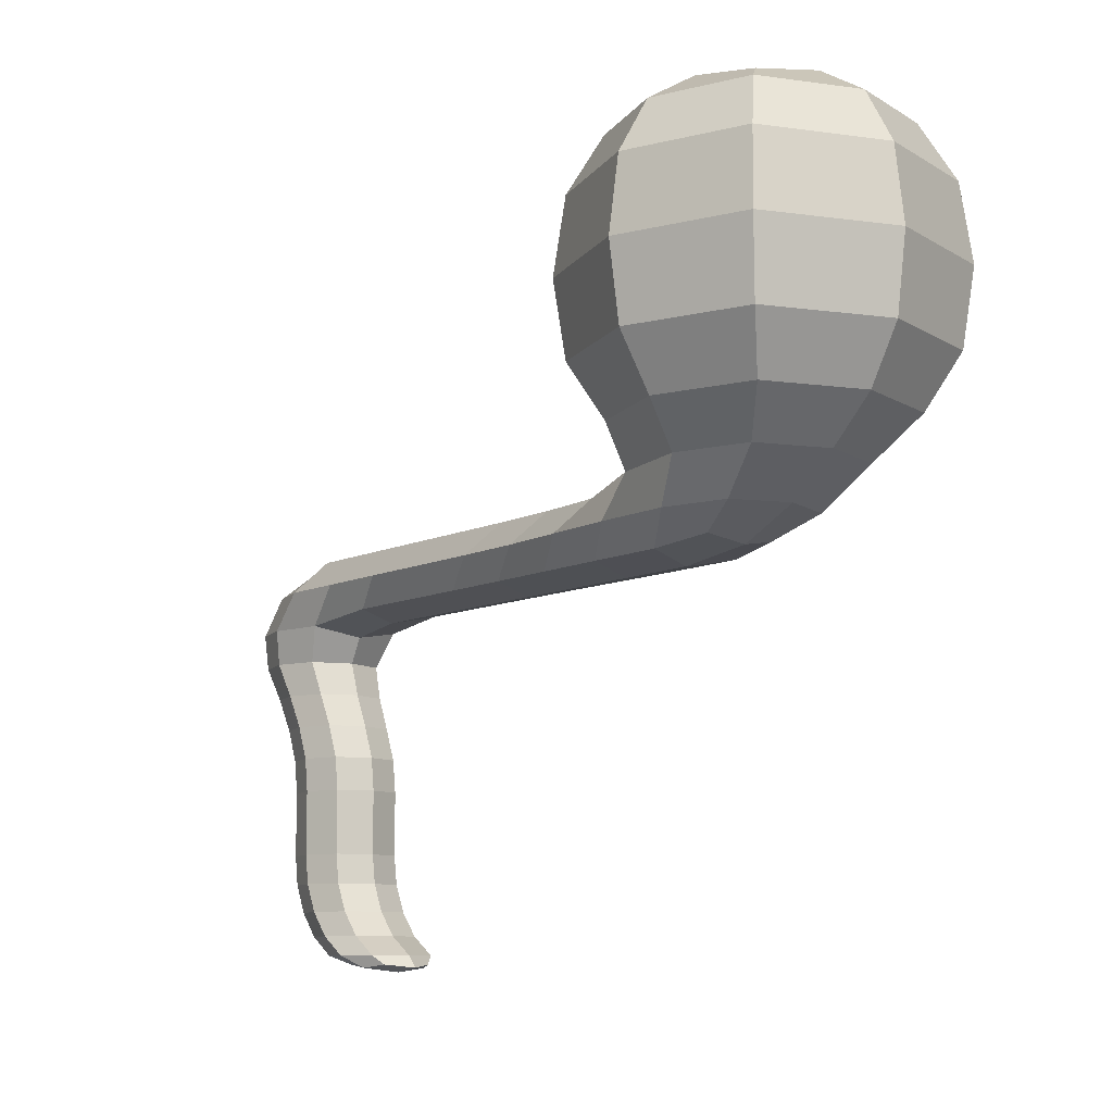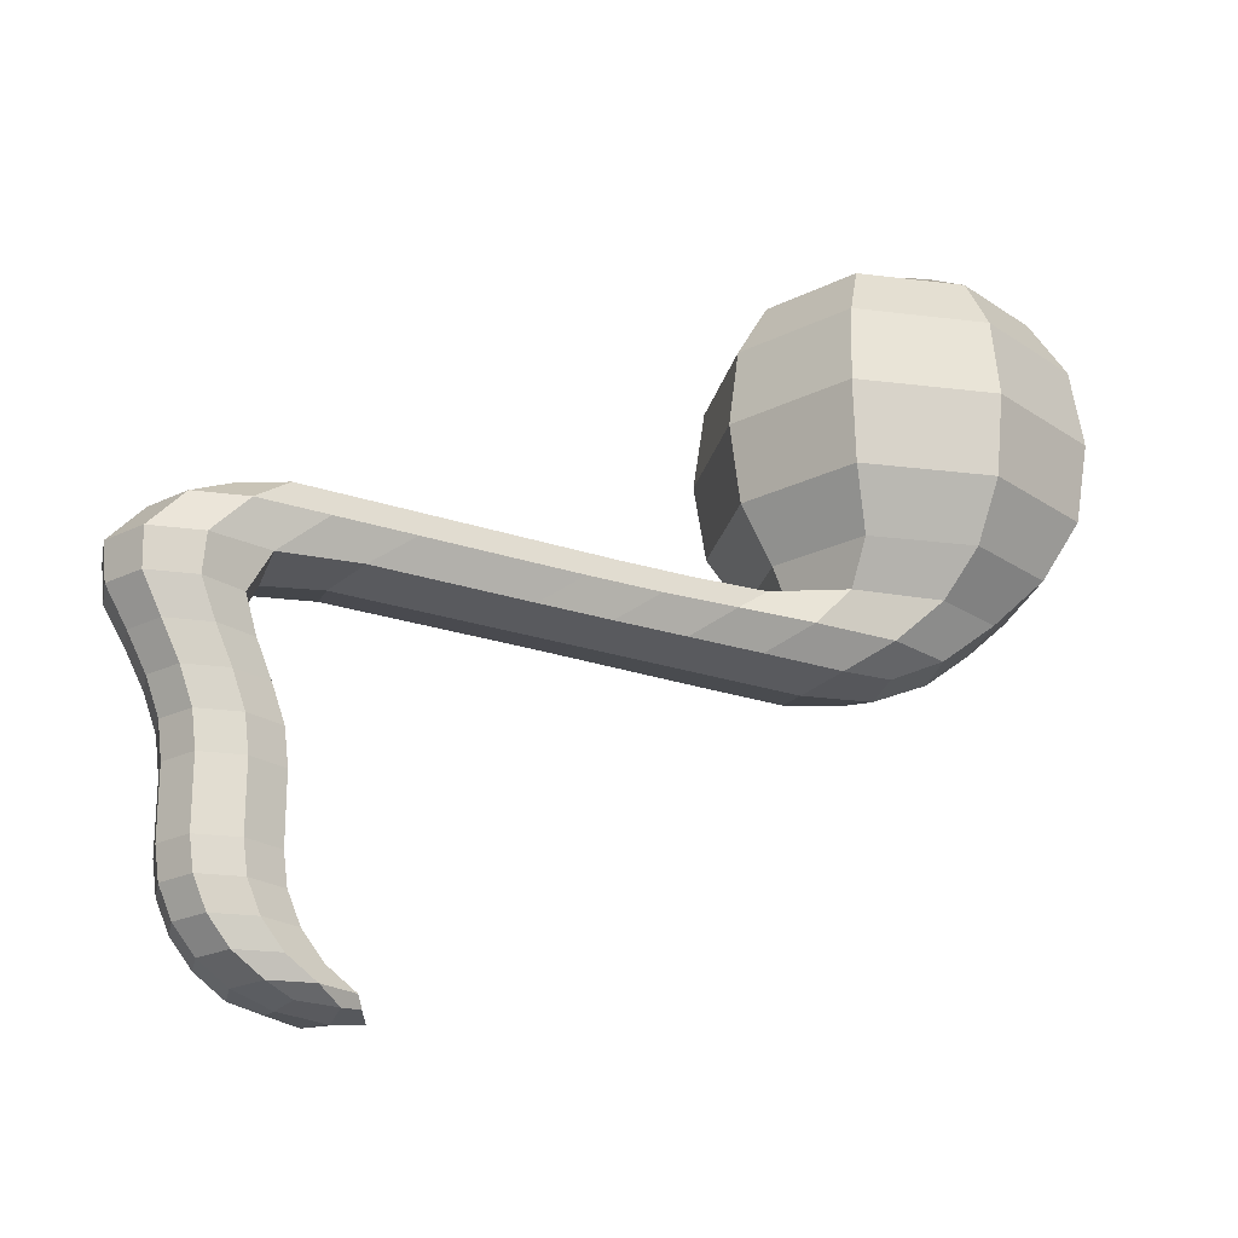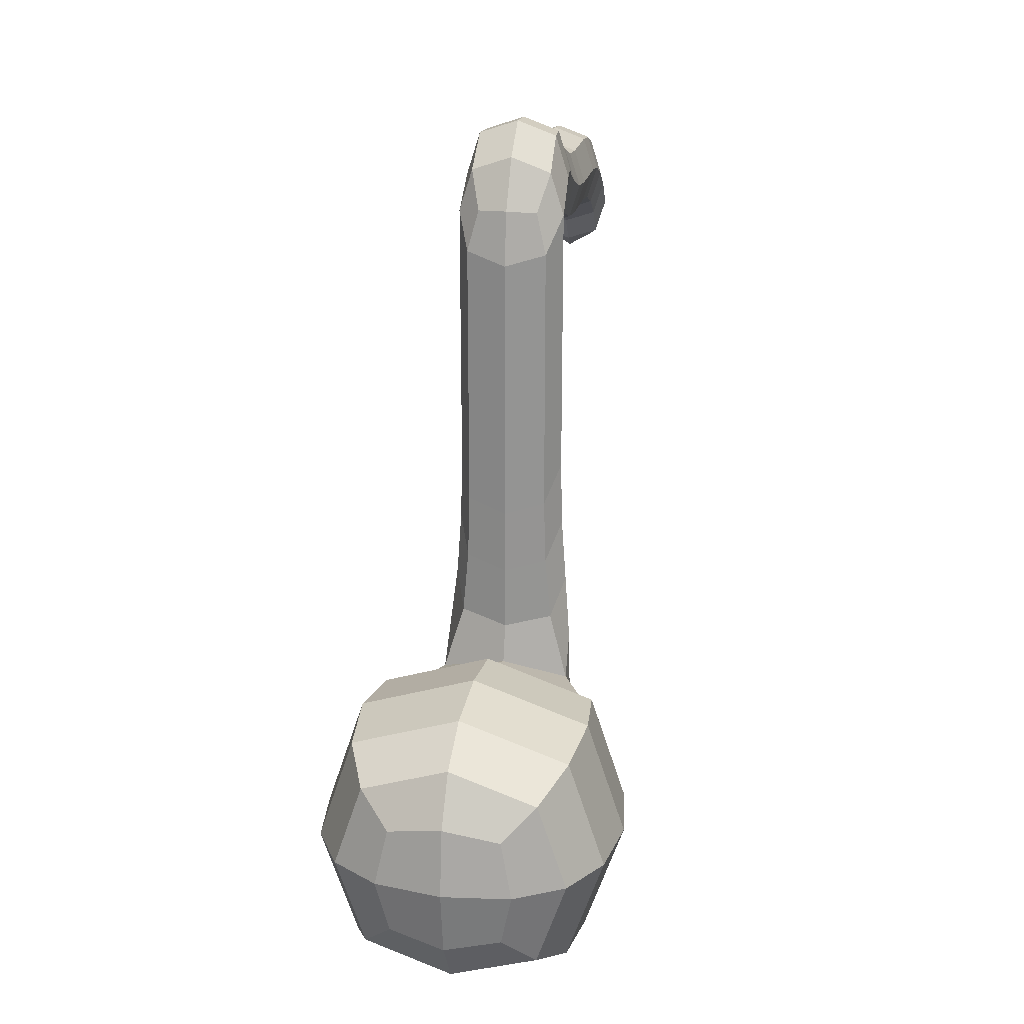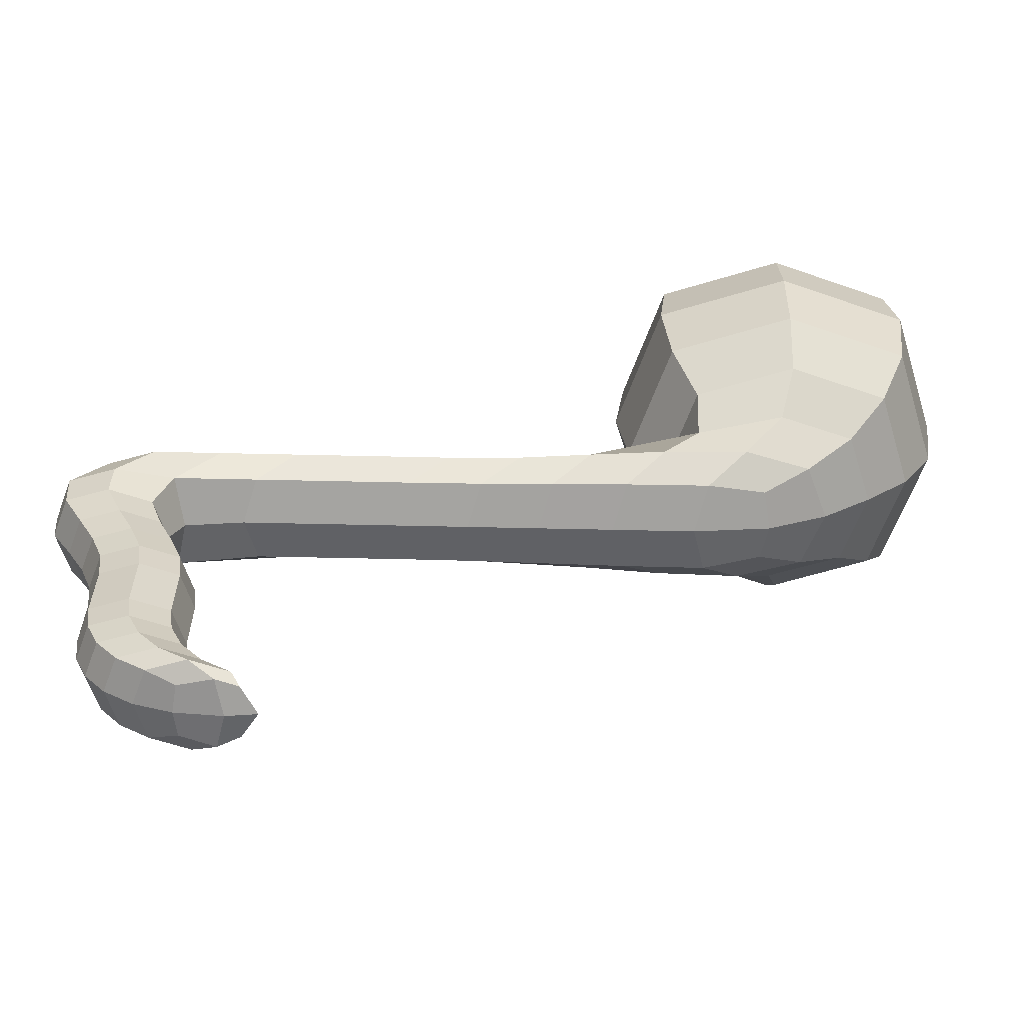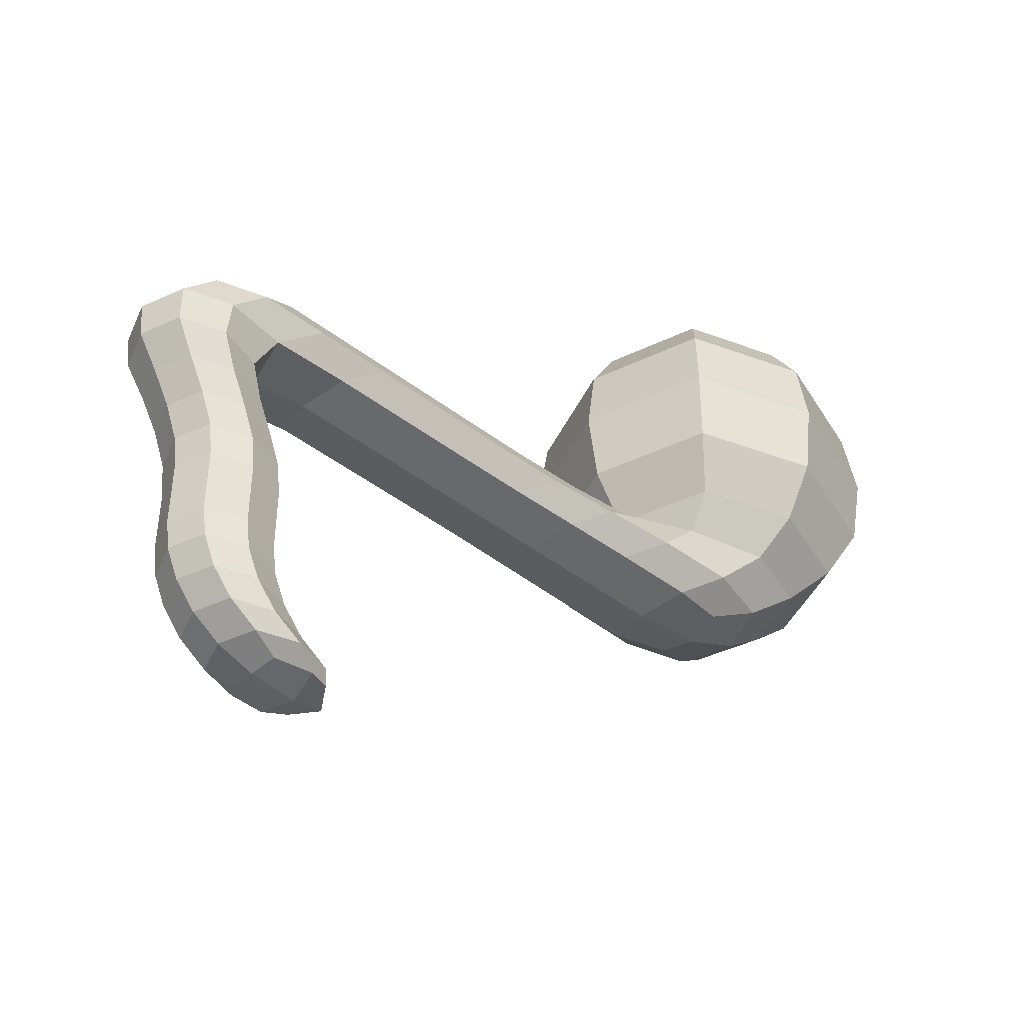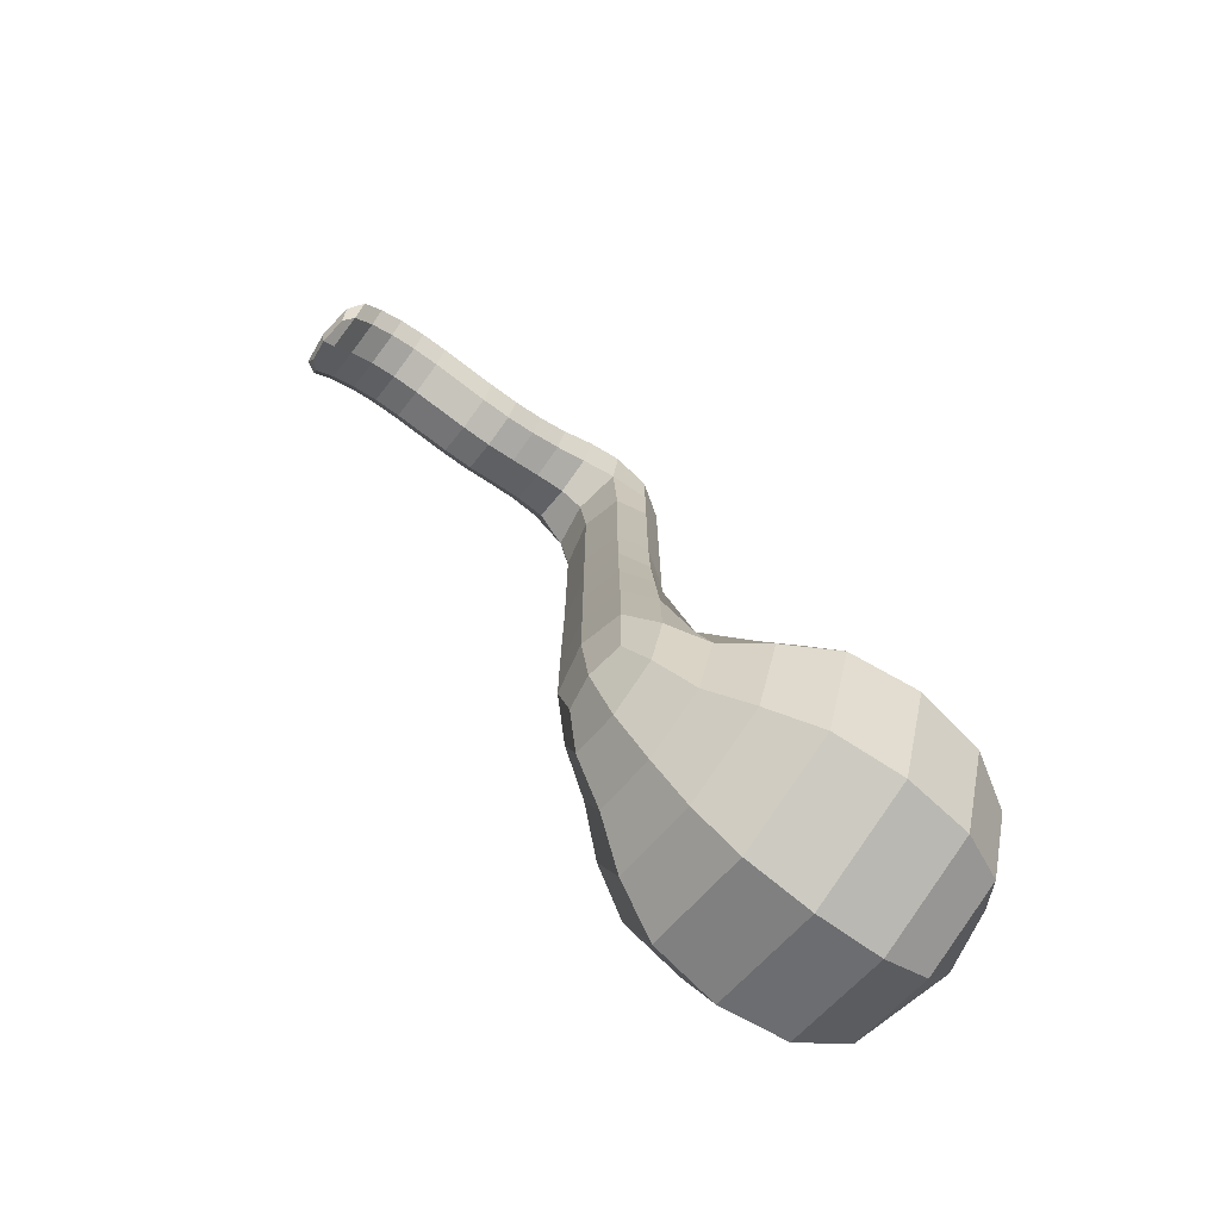
<metadata>
{"format":"obj","ext":"obj","renderer":"f3d","projection":"perspective","resolution":1024,"background":"white","views":[{"elev":-9.6,"azim":-38.4,"up":"+Z"},{"elev":-22.7,"azim":-120.7,"up":"+Z"},{"elev":23.0,"azim":11.5,"up":"+Y"},{"elev":-61.4,"azim":-91.3,"up":"+Z"},{"elev":-43.6,"azim":-132.2,"up":"+Z"},{"elev":-74.0,"azim":-127.4,"up":"+Y"}]}
</metadata>
<code>
o Cube
v 0 0.007182 0.009572
v -0 2.007 0.009572
v 1 1.007 0.009572
v 0.75 1.007 0.7596
v -1 1.007 0.009572
v 0.75 1.007 -0.7404
v -1e-06 1.007 1.01
v -0 0.2572 0.7596
v -1e-06 1.757 0.7596
v -0.75 1.007 0.7596
v -0.4218 1.305 -1.206
v 0 1.757 -0.7404
v -0.75 1.007 -0.7404
v 0 0.2572 -0.7404
v 0 1.603 -1.421
v 0 0.8052 -1.206
v 0.3827 2.219 -1.206
v 0.4218 1.305 -1.206
v 0 3.354 -1.421
v 0 2.517 -1.421
v 0 1.921 -0.9904
v -0.3827 2.219 -1.206
v -0.3436 3.948 -1.206
v -0.3436 3.056 -1.206
v 0 2.758 -0.9904
v 0.3436 3.056 -1.206
v 0.3436 4.782 -1.206
v 0 3.65 -0.9904
v 0.3436 3.948 -1.206
v 0 4.246 -1.421
v 0 5.147 -1.206
v -0.3099 4.991 -1.62
v -0.3436 4.782 -1.206
v 0 4.484 -0.9904
v 0.2762 4.806 -2.012
v 0 4.662 -1.62
v 0.3099 4.991 -1.62
v 0 5.32 -1.62
v -0.2762 4.71 -2.402
v 1e-06 4.513 -2.012
v -0.2762 4.806 -2.012
v 1e-06 5.099 -2.012
v 0.2762 4.71 -2.777
v 1e-06 5.003 -2.402
v 0.2762 4.71 -2.402
v 1e-06 4.416 -2.402
v 1e-06 4.32 -3.113
v 1e-06 4.416 -2.777
v -0.2762 4.71 -2.777
v 1e-06 5.003 -2.777
v -0.2762 4.33 -3.368
v -0.2762 4.614 -3.113
v 1e-06 4.907 -3.113
v 0.2762 4.614 -3.113
v 1e-06 4.142 -3.464
v 1e-06 4.623 -3.368
v 0.2762 4.33 -3.368
v 1e-06 4.037 -3.368
v 0.75 0.2572 0.009572
v 0 0.06968 -0.4279
v 0.9375 1.007 -0.4279
v -0 0.06968 0.4471
v 0.9375 1.007 0.4471
v -0.75 0.2572 0.009572
v -0.9375 1.007 0.4471
v -0.9375 1.007 -0.4279
v 0.75 1.757 0.009572
v 0 1.945 -0.4279
v -0 1.945 0.4471
v -0.75 1.757 0.009572
v -0 0.5697 0.9471
v 0.4375 1.007 0.9471
v -0.4375 1.007 0.9471
v -1e-06 1.445 0.9471
v 0.5625 1.57 0.7596
v 0.5625 0.4447 0.7596
v -0.5625 0.4447 0.7596
v -0.5625 1.57 0.7596
v 0 0.5192 -0.9818
v 0.543 1.082 -0.9818
v -0.543 1.082 -0.9818
v 0 1.673 -0.9279
v 0.5625 0.4447 -0.7404
v 0.5625 1.57 -0.7404
v -0.5625 1.57 -0.7404
v -0.5625 0.4447 -0.7404
v 0 1.154 -1.367
v 0.2773 1.529 -1.367
v -0.2773 1.529 -1.367
v 0 2.082 -1.421
v -0.412 1.784 -1.206
v -0.3164 0.9302 -1.206
v 0.3164 0.9302 -1.206
v 0.412 1.784 -1.206
v 0 2.337 -0.9904
v 0 2.933 -1.421
v -0.3534 2.635 -1.206
v 0.3534 2.635 -1.206
v 0.2675 2.442 -1.367
v 0.3066 1.995 -1.044
v -0.2675 2.442 -1.367
v -0.3066 1.995 -1.044
v 0 3.193 -0.9904
v 0 3.789 -1.421
v -0.3436 3.491 -1.206
v 0.3436 3.491 -1.206
v -0.2577 3.28 -1.367
v 0.2577 3.28 -1.367
v -0.2577 2.833 -1.044
v 0.2577 2.833 -1.044
v 0 4.093 -0.9904
v 0 4.585 -1.471
v -0.3436 4.391 -1.206
v 0.3436 4.391 -1.206
v -0.2577 3.725 -1.044
v -0.2577 4.172 -1.367
v 0.2577 3.725 -1.044
v 0.2577 4.172 -1.367
v 0 4.832 -1.044
v 0 5.339 -1.417
v -0.2577 5.055 -1.206
v 0.2577 5.055 -1.206
v 0.3352 4.983 -1.417
v 0.2577 4.558 -1.044
v -0.3352 4.983 -1.417
v -0.2577 4.558 -1.044
v 0 4.598 -1.818
v 0 5.203 -1.818
v 0.2847 4.9 -1.818
v -0.2847 4.9 -1.818
v -0.2324 5.238 -1.62
v -0.2324 4.744 -1.62
v 0.2324 4.744 -1.62
v 0.2324 5.238 -1.62
v 1e-06 4.441 -2.206
v 1e-06 5.027 -2.206
v 0.2762 4.734 -2.206
v -0.2762 4.734 -2.206
v 0.2072 4.586 -2.012
v 0.2072 5.026 -2.012
v -0.2072 4.586 -2.012
v -0.2072 5.026 -2.012
v 1e-06 4.416 -2.594
v 1e-06 5.003 -2.594
v 0.2762 4.71 -2.594
v -0.2762 4.71 -2.594
v -0.2072 4.93 -2.402
v -0.2072 4.49 -2.402
v 0.2072 4.93 -2.402
v 0.2072 4.49 -2.402
v 1e-06 4.392 -2.95
v 1e-06 4.979 -2.95
v 0.2762 4.686 -2.95
v -0.2762 4.686 -2.95
v 0.2072 4.49 -2.777
v 0.2072 4.93 -2.777
v -0.2072 4.49 -2.777
v -0.2072 4.93 -2.777
v 1e-06 4.201 -3.256
v 1e-06 4.788 -3.256
v 0.2762 4.495 -3.256
v -0.2762 4.495 -3.256
v -0.2072 4.394 -3.113
v 0.2072 4.394 -3.113
v -0.2072 4.834 -3.113
v 0.2072 4.834 -3.113
v 1e-06 3.969 -3.44
v 1e-06 4.409 -3.44
v 0.2072 4.189 -3.44
v -0.2072 4.189 -3.44
v -0.2072 4.55 -3.368
v -0.2072 4.11 -3.368
v 0.2072 4.55 -3.368
v 0.2072 4.11 -3.368
v 0.7031 0.3041 -0.4279
v 0.7031 0.3041 0.4471
v -0.7031 0.3041 0.4471
v -0.7031 0.3041 -0.4279
v 0.7031 1.71 -0.4279
v 0.7031 1.71 0.4471
v -0.7031 1.71 0.4471
v -0.7031 1.71 -0.4279
v 0.3611 0.6461 0.8985
v -0.3611 0.6461 0.8985
v 0.3611 1.368 0.8985
v -0.3611 1.368 0.8985
v 0.4072 0.6598 -0.9818
v -0.4072 0.6598 -0.9818
v 0.4297 1.571 -0.9849
v -0.4297 1.571 -0.9849
v 0.217 1.193 -1.325
v -0.217 1.193 -1.325
v 0.2748 2.007 -1.367
v -0.2748 2.007 -1.367
v 0.2699 2.412 -1.044
v -0.2699 2.412 -1.044
v 0.2601 2.859 -1.367
v -0.2601 2.859 -1.367
v 0.2577 3.268 -1.044
v -0.2577 3.268 -1.044
v 0.2577 3.715 -1.367
v -0.2577 3.715 -1.367
v 0.2577 4.167 -1.044
v -0.2577 4.167 -1.044
v 0.2846 4.641 -1.418
v -0.2846 4.641 -1.418
v 0.1909 4.819 -1.086
v -0.1909 4.819 -1.086
v 0.2514 5.25 -1.417
v -0.2514 5.25 -1.417
v 0.2135 4.674 -1.818
v -0.2135 4.674 -1.818
v 0.2135 5.127 -1.818
v -0.2135 5.127 -1.818
v 0.2072 4.514 -2.206
v -0.2072 4.514 -2.206
v 0.2072 4.954 -2.206
v -0.2072 4.954 -2.206
v 0.2072 4.49 -2.594
v -0.2072 4.49 -2.594
v 0.2072 4.93 -2.594
v -0.2072 4.93 -2.594
v 0.2072 4.466 -2.95
v -0.2072 4.466 -2.95
v 0.2072 4.906 -2.95
v -0.2072 4.906 -2.95
v 0.2072 4.275 -3.256
v -0.2072 4.275 -3.256
v 0.2072 4.715 -3.256
v -0.2072 4.715 -3.256
v 0.1535 4.063 -3.421
v -0.1535 4.063 -3.421
v 0.1535 4.389 -3.421
v -0.1535 4.389 -3.421
f 1 60 175 59
f 1 59 176 62
f 1 62 177 64
f 1 64 178 60
f 2 67 179 68
f 2 68 182 70
f 2 70 181 69
f 2 69 180 67
f 3 59 175 61
f 3 61 179 67
f 3 67 180 63
f 3 63 176 59
f 4 76 176 63
f 4 63 180 75
f 4 75 185 72
f 4 72 183 76
f 5 64 177 65
f 5 65 181 70
f 5 70 182 66
f 5 66 178 64
f 6 84 179 61
f 6 61 175 83
f 6 83 187 80
f 6 80 189 84
f 7 71 183 72
f 7 72 185 74
f 7 74 186 73
f 7 73 184 71
f 8 77 177 62
f 8 62 176 76
f 8 76 183 71
f 8 71 184 77
f 9 75 180 69
f 9 69 181 78
f 9 78 186 74
f 9 74 185 75
f 10 78 181 65
f 10 65 177 77
f 10 77 184 73
f 10 73 186 78
f 11 92 188 81
f 11 81 190 91
f 11 91 194 89
f 11 89 192 92
f 12 85 182 68
f 12 68 179 84
f 12 84 189 82
f 12 82 190 85
f 13 86 178 66
f 13 66 182 85
f 13 85 190 81
f 13 81 188 86
f 14 83 175 60
f 14 60 178 86
f 14 86 188 79
f 14 79 187 83
f 15 90 193 88
f 15 88 191 87
f 15 87 192 89
f 15 89 194 90
f 16 93 187 79
f 16 79 188 92
f 16 92 192 87
f 16 87 191 93
f 17 100 189 94
f 17 94 193 99
f 17 99 197 98
f 17 98 195 100
f 18 94 189 80
f 18 80 187 93
f 18 93 191 88
f 18 88 193 94
f 19 108 197 96
f 19 96 198 107
f 19 107 202 104
f 19 104 201 108
f 20 99 193 90
f 20 90 194 101
f 20 101 198 96
f 20 96 197 99
f 21 102 190 82
f 21 82 189 100
f 21 100 195 95
f 21 95 196 102
f 22 101 194 91
f 22 91 190 102
f 22 102 196 97
f 22 97 198 101
f 23 116 202 105
f 23 105 200 115
f 23 115 204 113
f 23 113 206 116
f 24 107 198 97
f 24 97 196 109
f 24 109 200 105
f 24 105 202 107
f 25 109 196 95
f 25 95 195 110
f 25 110 199 103
f 25 103 200 109
f 26 110 195 98
f 26 98 197 108
f 26 108 201 106
f 26 106 199 110
f 27 124 203 114
f 27 114 205 123
f 27 123 209 122
f 27 122 207 124
f 28 115 200 103
f 28 103 199 117
f 28 117 203 111
f 28 111 204 115
f 29 117 199 106
f 29 106 201 118
f 29 118 205 114
f 29 114 203 117
f 30 118 201 104
f 30 104 202 116
f 30 116 206 112
f 30 112 205 118
f 31 121 208 119
f 31 119 207 122
f 31 122 209 120
f 31 120 210 121
f 32 132 206 125
f 32 125 210 131
f 32 131 214 130
f 32 130 212 132
f 33 125 206 113
f 33 113 204 126
f 33 126 208 121
f 33 121 210 125
f 34 126 204 111
f 34 111 203 124
f 34 124 207 119
f 34 119 208 126
f 35 140 213 129
f 35 129 211 139
f 35 139 215 137
f 35 137 217 140
f 36 133 205 112
f 36 112 206 132
f 36 132 212 127
f 36 127 211 133
f 37 134 209 123
f 37 123 205 133
f 37 133 211 129
f 37 129 213 134
f 38 131 210 120
f 38 120 209 134
f 38 134 213 128
f 38 128 214 131
f 39 148 216 138
f 39 138 218 147
f 39 147 222 146
f 39 146 220 148
f 40 139 211 127
f 40 127 212 141
f 40 141 216 135
f 40 135 215 139
f 41 141 212 130
f 41 130 214 142
f 41 142 218 138
f 41 138 216 141
f 42 142 214 128
f 42 128 213 140
f 42 140 217 136
f 42 136 218 142
f 43 156 221 145
f 43 145 219 155
f 43 155 223 153
f 43 153 225 156
f 44 147 218 136
f 44 136 217 149
f 44 149 221 144
f 44 144 222 147
f 45 149 217 137
f 45 137 215 150
f 45 150 219 145
f 45 145 221 149
f 46 150 215 135
f 46 135 216 148
f 46 148 220 143
f 46 143 219 150
f 47 164 223 151
f 47 151 224 163
f 47 163 228 159
f 47 159 227 164
f 48 155 219 143
f 48 143 220 157
f 48 157 224 151
f 48 151 223 155
f 49 157 220 146
f 49 146 222 158
f 49 158 226 154
f 49 154 224 157
f 50 158 222 144
f 50 144 221 156
f 50 156 225 152
f 50 152 226 158
f 51 172 228 162
f 51 162 230 171
f 51 171 234 170
f 51 170 232 172
f 52 163 224 154
f 52 154 226 165
f 52 165 230 162
f 52 162 228 163
f 53 165 226 152
f 53 152 225 166
f 53 166 229 160
f 53 160 230 165
f 54 166 225 153
f 54 153 223 164
f 54 164 227 161
f 54 161 229 166
f 55 169 231 167
f 55 167 232 170
f 55 170 234 168
f 55 168 233 169
f 56 171 230 160
f 56 160 229 173
f 56 173 233 168
f 56 168 234 171
f 57 173 229 161
f 57 161 227 174
f 57 174 231 169
f 57 169 233 173
f 58 174 227 159
f 58 159 228 172
f 58 172 232 167
f 58 167 231 174

</code>
